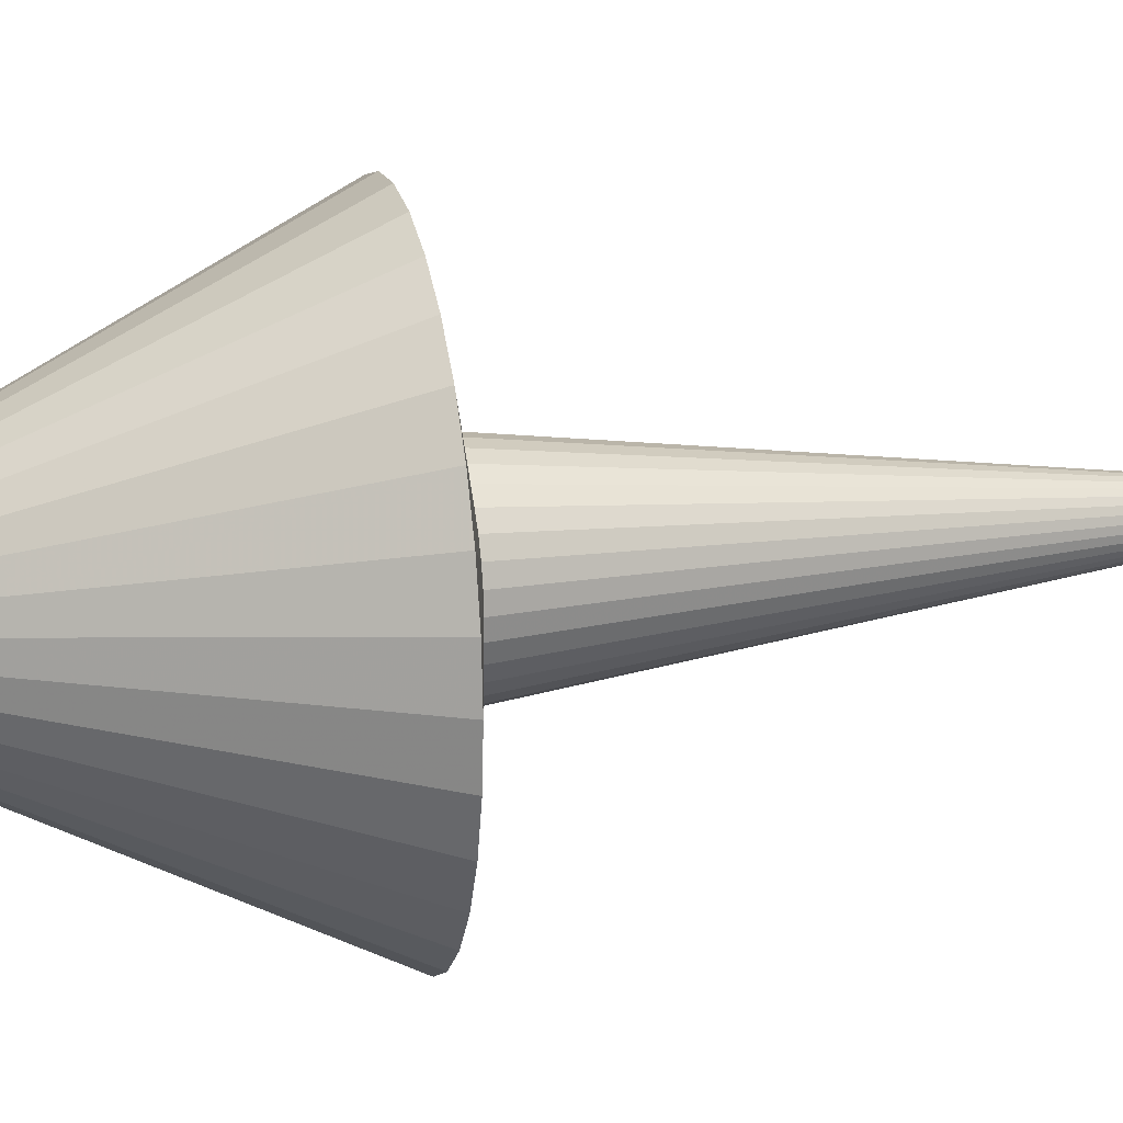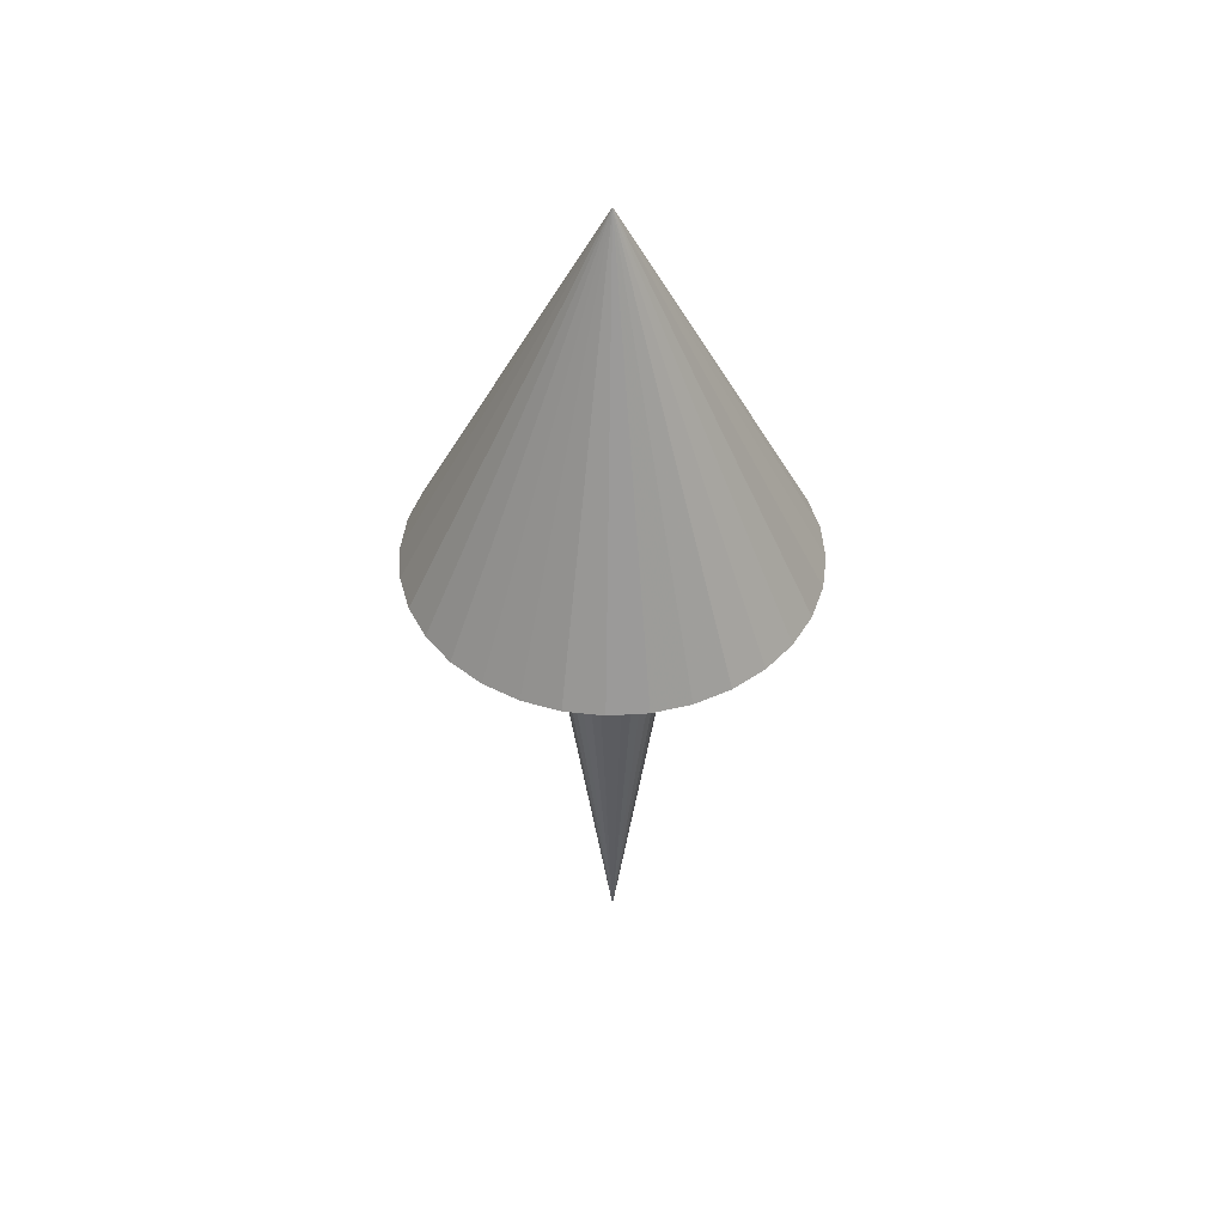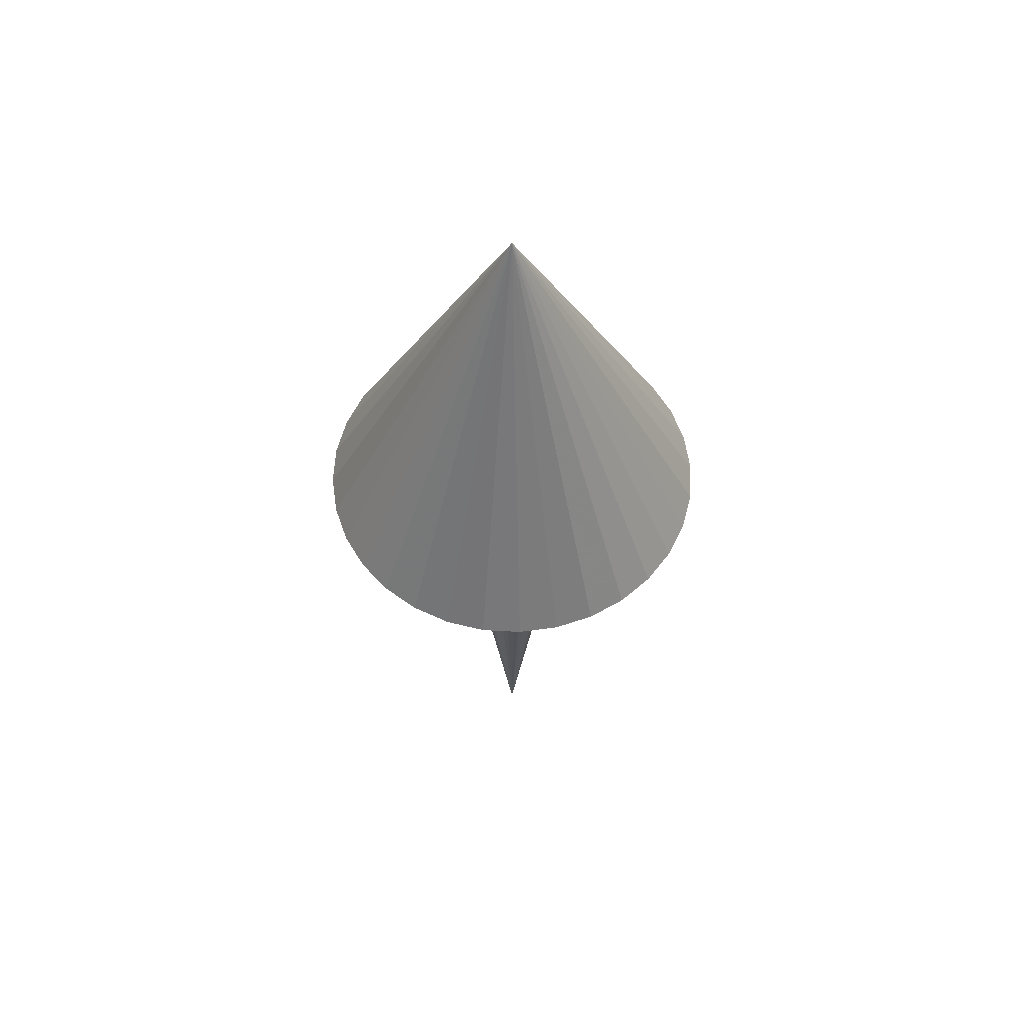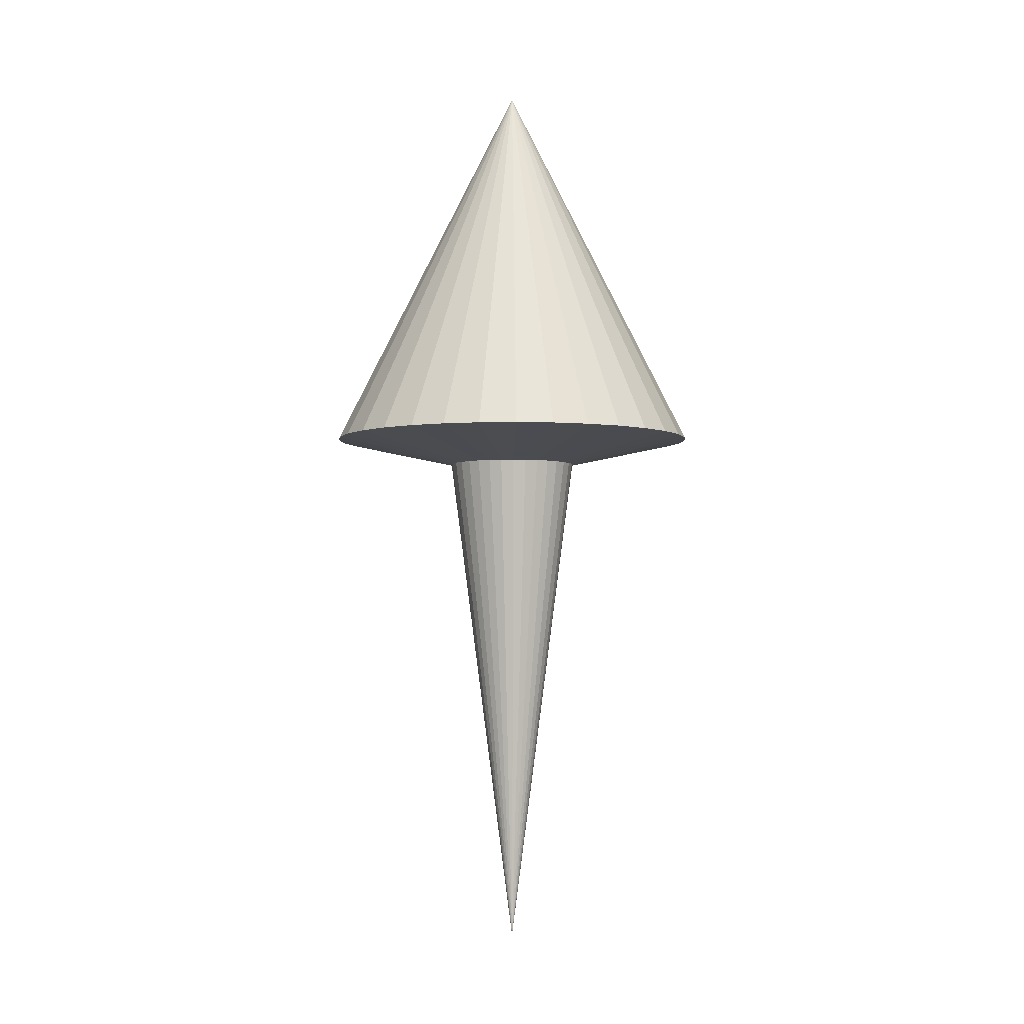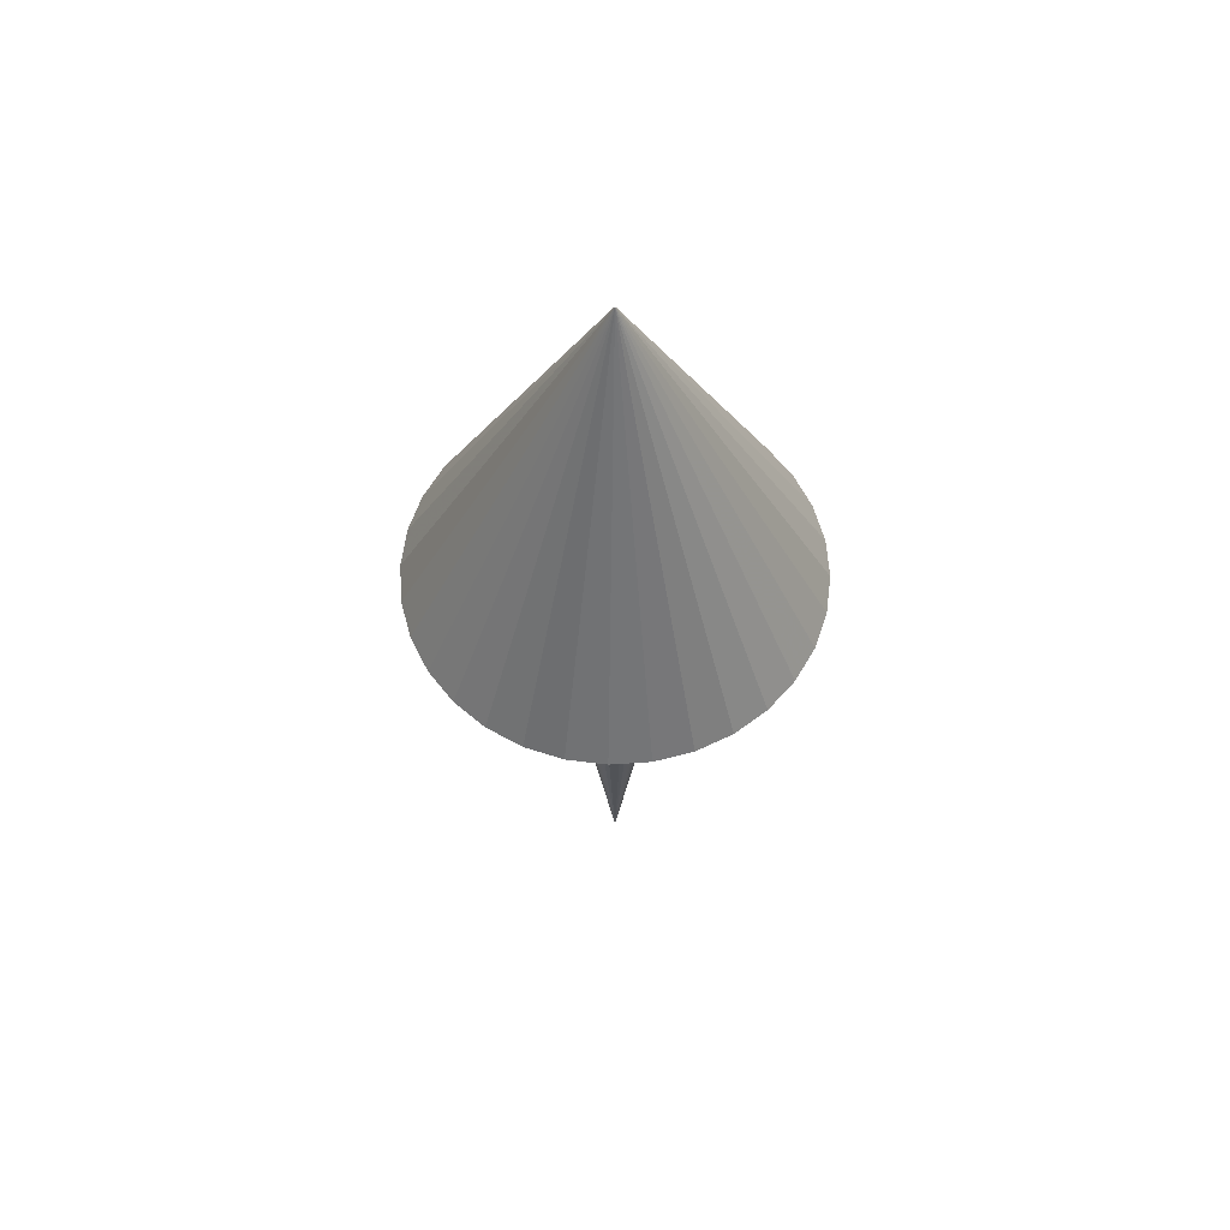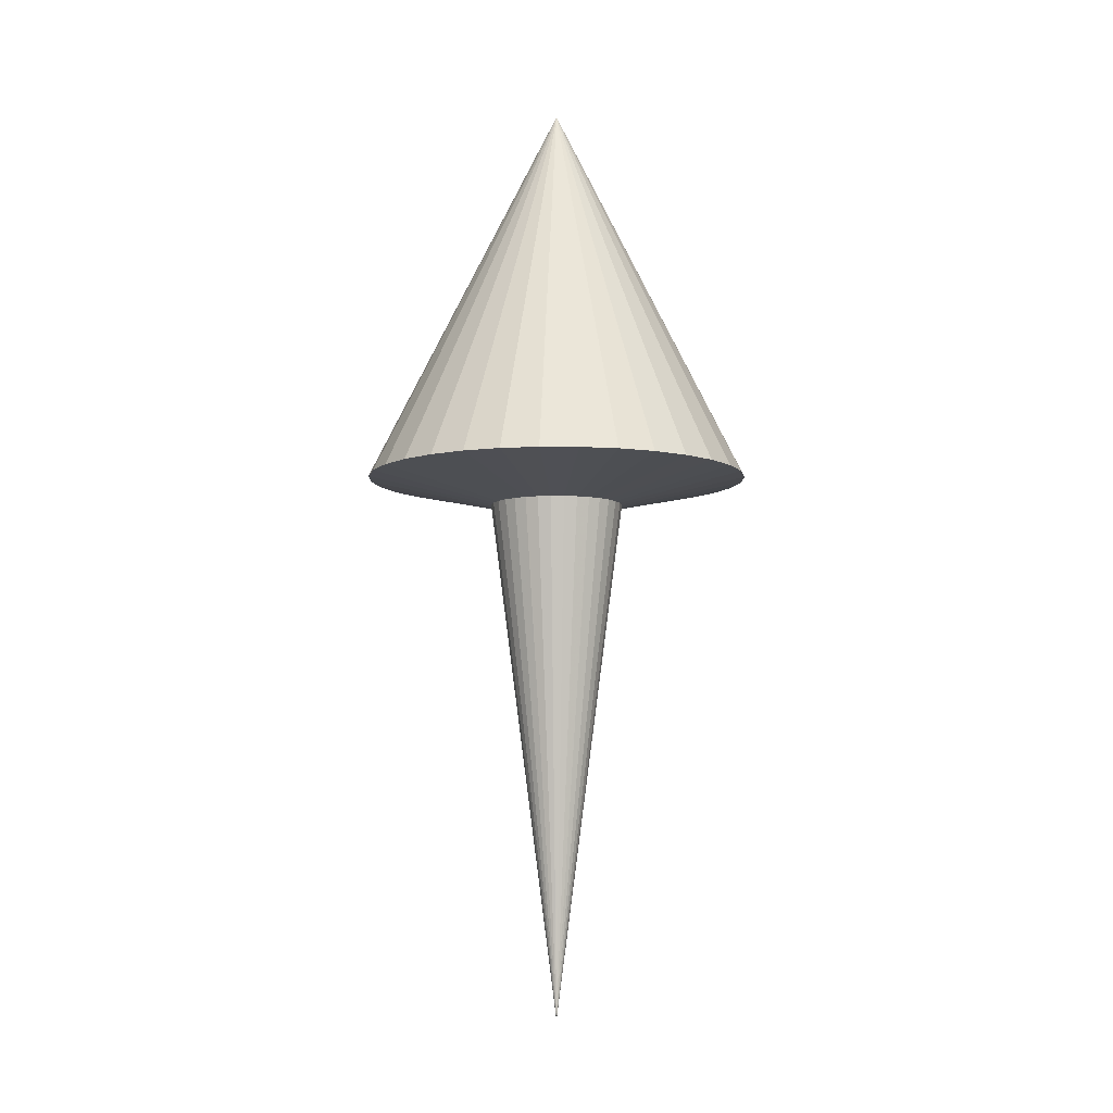
<metadata>
{"format":"obj","ext":"obj","renderer":"f3d","projection":"perspective","resolution":1024,"background":"white","views":[{"elev":19.7,"azim":76.9,"up":"+Y"},{"elev":47.3,"azim":-88.3,"up":"+Z"},{"elev":58.6,"azim":42.6,"up":"+Z"},{"elev":-3.4,"azim":88.7,"up":"+Z"},{"elev":60.3,"azim":159.2,"up":"+Z"},{"elev":-7.0,"azim":-62.7,"up":"+Z"}]}
</metadata>
<code>
v -0.1414 -0.1414 0.6
v -0.04936 -0.04936 0.5718
v -0.03878 -0.05804 0.5718
v -0.03902 0.1962 0.6
v -0.01362 0.06847 0.5718
v -0.02671 0.06449 0.5718
v 0.1848 -0.07654 0.6
v 0.0645 -0.02671 0.5718
v 0.06847 -0.01362 0.5718
v 0.1663 0.1111 0.6
v 0.05804 0.03878 0.5718
v 0.04936 0.04936 0.5718
v -0.1663 -0.1111 0.6
v -0.05804 -0.03878 0.5718
v 0.1663 -0.1111 0.6
v 0.05804 -0.03878 0.5718
v 0.1848 0.07654 0.6
v 0.0645 0.02671 0.5718
v 0.03902 0.1962 0.6
v 0.01362 0.06847 0.5718
v 1e-06 0.06981 0.5718
v -0.1848 -0.07654 0.6
v -0.06449 -0.02671 0.5718
v 0.1414 -0.1414 0.6
v 0.04936 -0.04936 0.5718
v 0.1962 0.03902 0.6
v 0.06847 0.01362 0.5718
v -0.1962 -0.03902 0.6
v -0.06847 -0.01362 0.5718
v 0.1111 -0.1663 0.6
v 0.03879 -0.05804 0.5718
v 0.2 0 0.6
v 0.06981 0 0.5718
v -0.2 -0 0.6
v -0.06981 -0 0.5718
v 0.07654 -0.1848 0.6
v 0.02672 -0.06449 0.5718
v -0.1962 0.03902 0.6
v -0.06847 0.01362 0.5718
v 0.03902 -0.1962 0.6
v 0.01362 -0.06847 0.5718
v -0.1848 0.07654 0.6
v -0.06449 0.02671 0.5718
v 1e-06 0.2 0.6
v 1e-06 -0.2 0.6
v 1e-06 -0.06981 0.5718
v -0.1663 0.1111 0.6
v -0.05804 0.03878 0.5718
v -0.03902 -0.1962 0.6
v -0.01362 -0.06847 0.5718
v -0.1414 0.1414 0.6
v -0.04936 0.04936 0.5718
v 0.07654 0.1848 0.6
v 0.02672 0.06449 0.5718
v -0.07654 -0.1848 0.6
v -0.02671 -0.06449 0.5718
v -0.1111 0.1663 0.6
v -0.03878 0.05804 0.5718
v 0.1111 0.1663 0.6
v 0.03879 0.05804 0.5718
v -0.1111 -0.1663 0.6
v -0.07654 0.1848 0.6
v 2e-06 -1e-06 1
v 0.1414 0.1414 0.6
v 0.1962 -0.03902 0.6
v 0 0 0.03411
f 1 2 3
f 4 5 6
f 7 8 9
f 10 11 12
f 1 13 14
f 7 15 16
f 17 18 11
f 19 20 21
f 22 23 14
f 15 24 25
f 26 27 18
f 22 28 29
f 30 31 25
f 26 32 33
f 34 35 29
f 36 37 31
f 34 38 39
f 36 40 41
f 42 43 39
f 44 21 5
f 45 46 41
f 42 47 48
f 45 49 50
f 51 52 48
f 53 54 20
f 49 55 56
f 57 58 52
f 53 59 60
f 61 3 56
f 57 62 6
f 19 63 53
f 4 63 44
f 53 63 59
f 59 63 64
f 64 63 10
f 10 63 17
f 17 63 26
f 26 63 32
f 32 63 65
f 65 63 7
f 7 63 15
f 15 63 24
f 24 63 30
f 30 63 36
f 36 63 40
f 40 63 45
f 45 63 49
f 49 63 55
f 55 63 61
f 61 63 1
f 1 63 13
f 13 63 22
f 22 63 28
f 28 63 34
f 34 63 38
f 38 63 42
f 42 63 47
f 47 63 51
f 51 63 57
f 57 63 62
f 44 63 19
f 62 63 4
f 64 12 60
f 65 9 33
f 58 6 66
f 56 3 66
f 27 33 66
f 48 52 66
f 46 50 66
f 11 18 66
f 39 43 66
f 60 12 66
f 37 41 66
f 29 35 66
f 20 54 66
f 25 31 66
f 14 23 66
f 8 16 66
f 6 5 66
f 3 2 66
f 33 9 66
f 52 58 66
f 50 56 66
f 18 27 66
f 43 48 66
f 12 11 66
f 41 46 66
f 35 39 66
f 54 60 66
f 31 37 66
f 23 29 66
f 21 20 66
f 16 25 66
f 5 21 66
f 2 14 66
f 9 8 66
f 61 1 3
f 62 4 6
f 65 7 9
f 64 10 12
f 2 1 14
f 8 7 16
f 10 17 11
f 44 19 21
f 13 22 14
f 16 15 25
f 17 26 18
f 23 22 29
f 24 30 25
f 27 26 33
f 28 34 29
f 30 36 31
f 35 34 39
f 37 36 41
f 38 42 39
f 4 44 5
f 40 45 41
f 43 42 48
f 46 45 50
f 47 51 48
f 19 53 20
f 50 49 56
f 51 57 52
f 54 53 60
f 55 61 56
f 58 57 6
f 59 64 60
f 32 65 33

</code>
